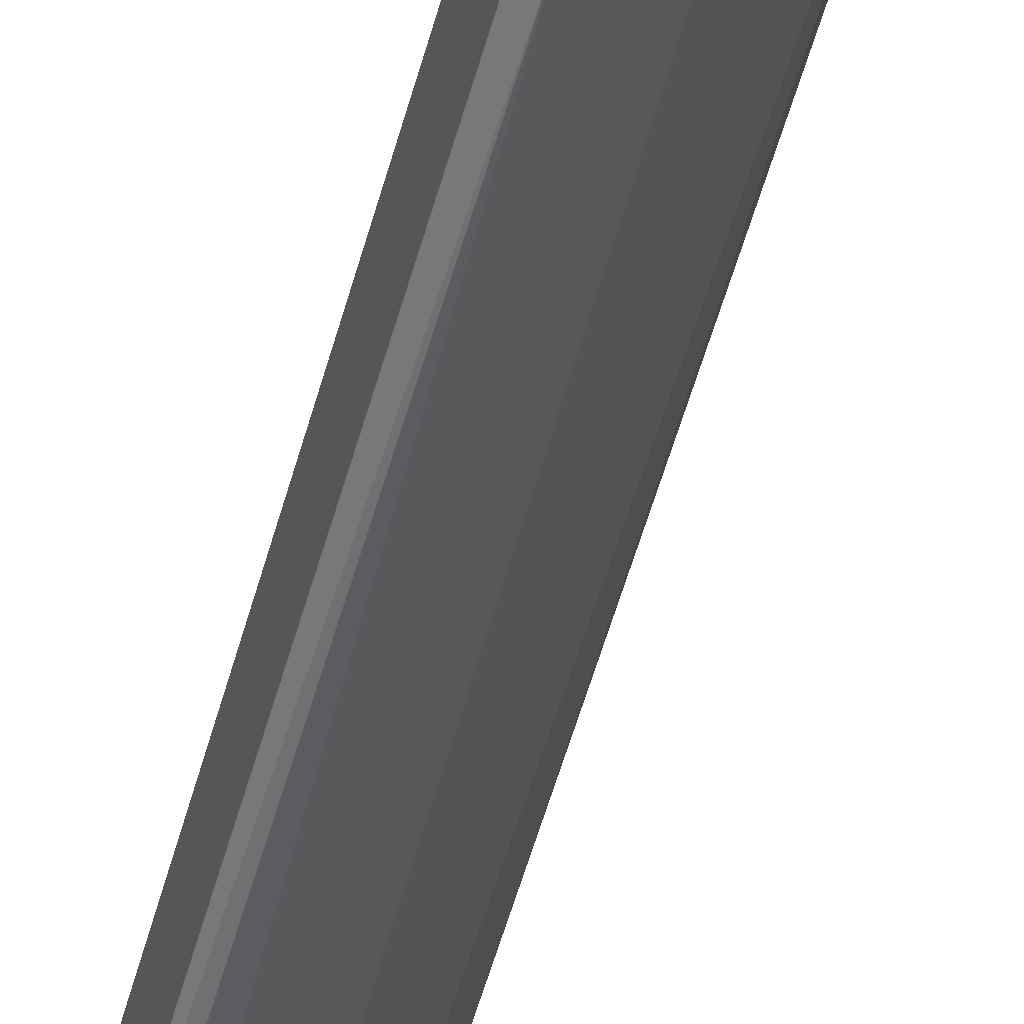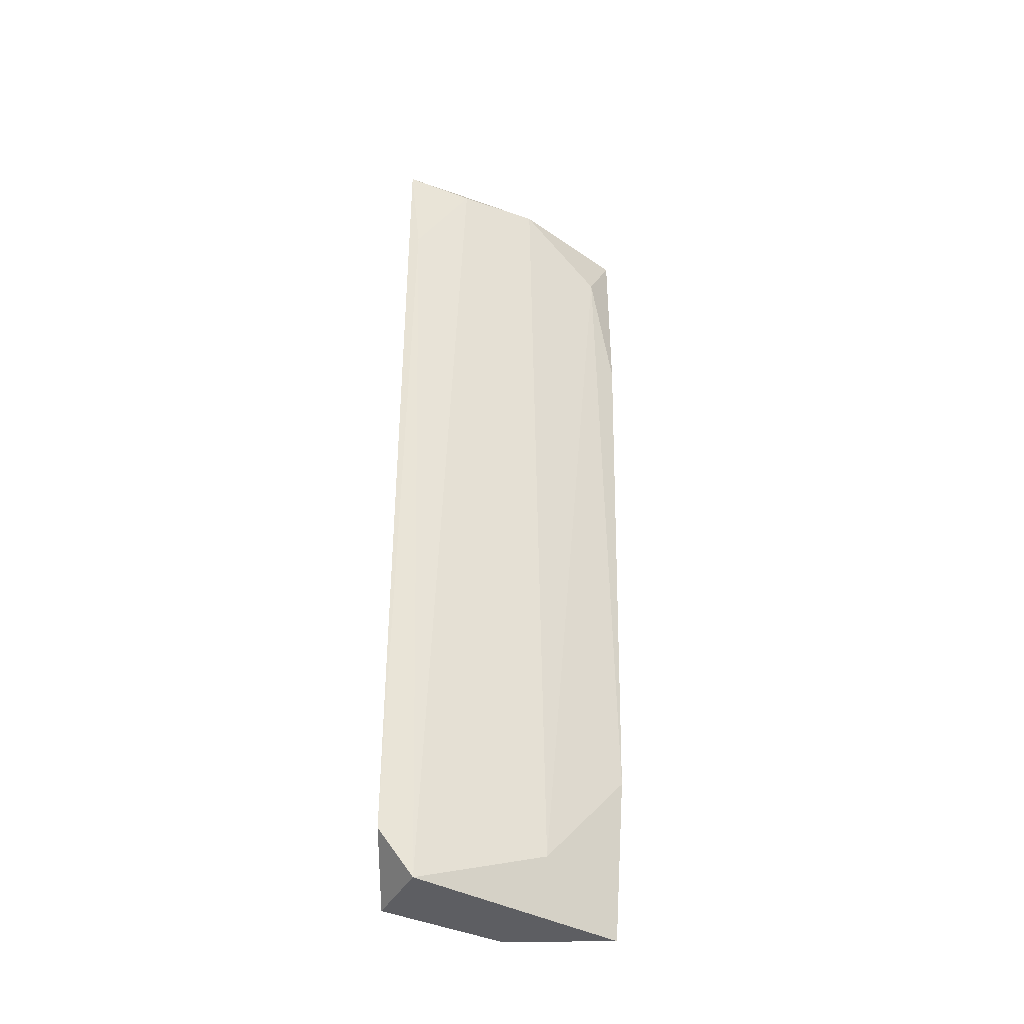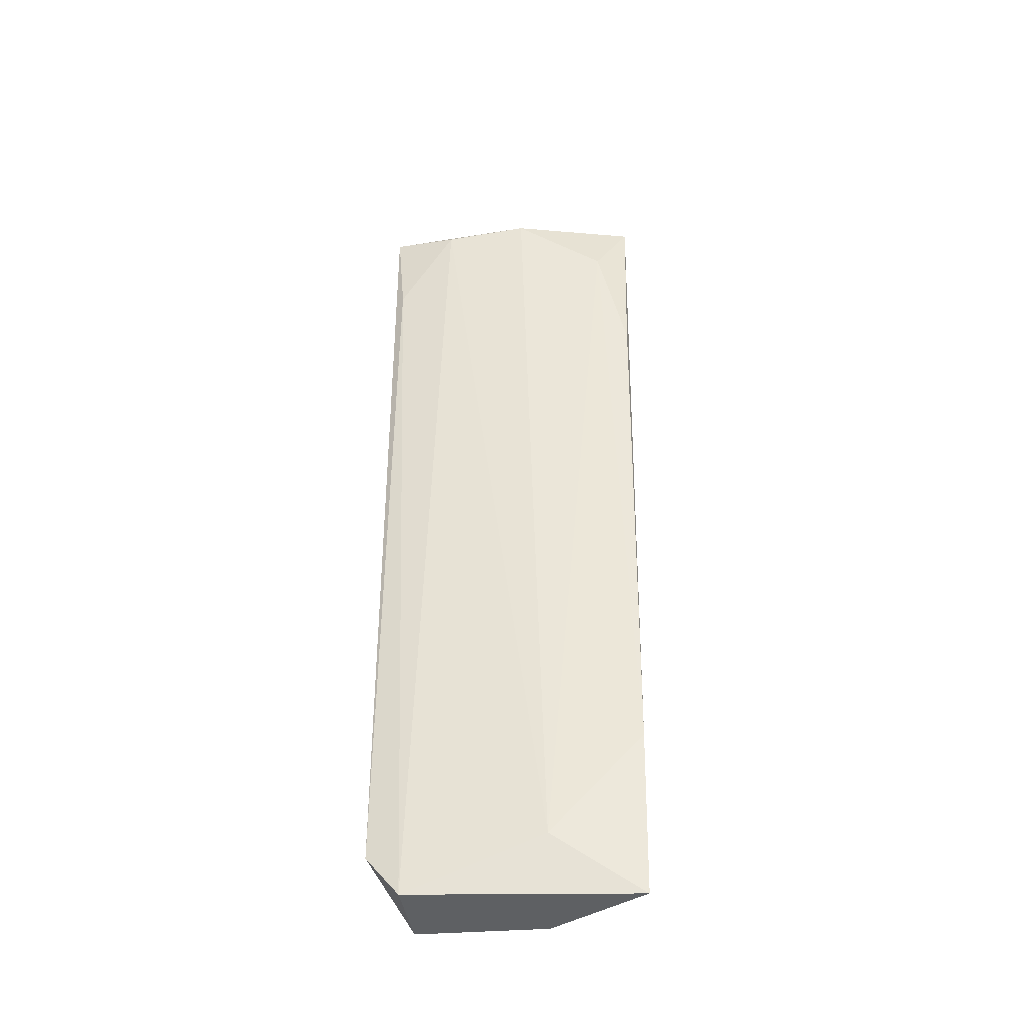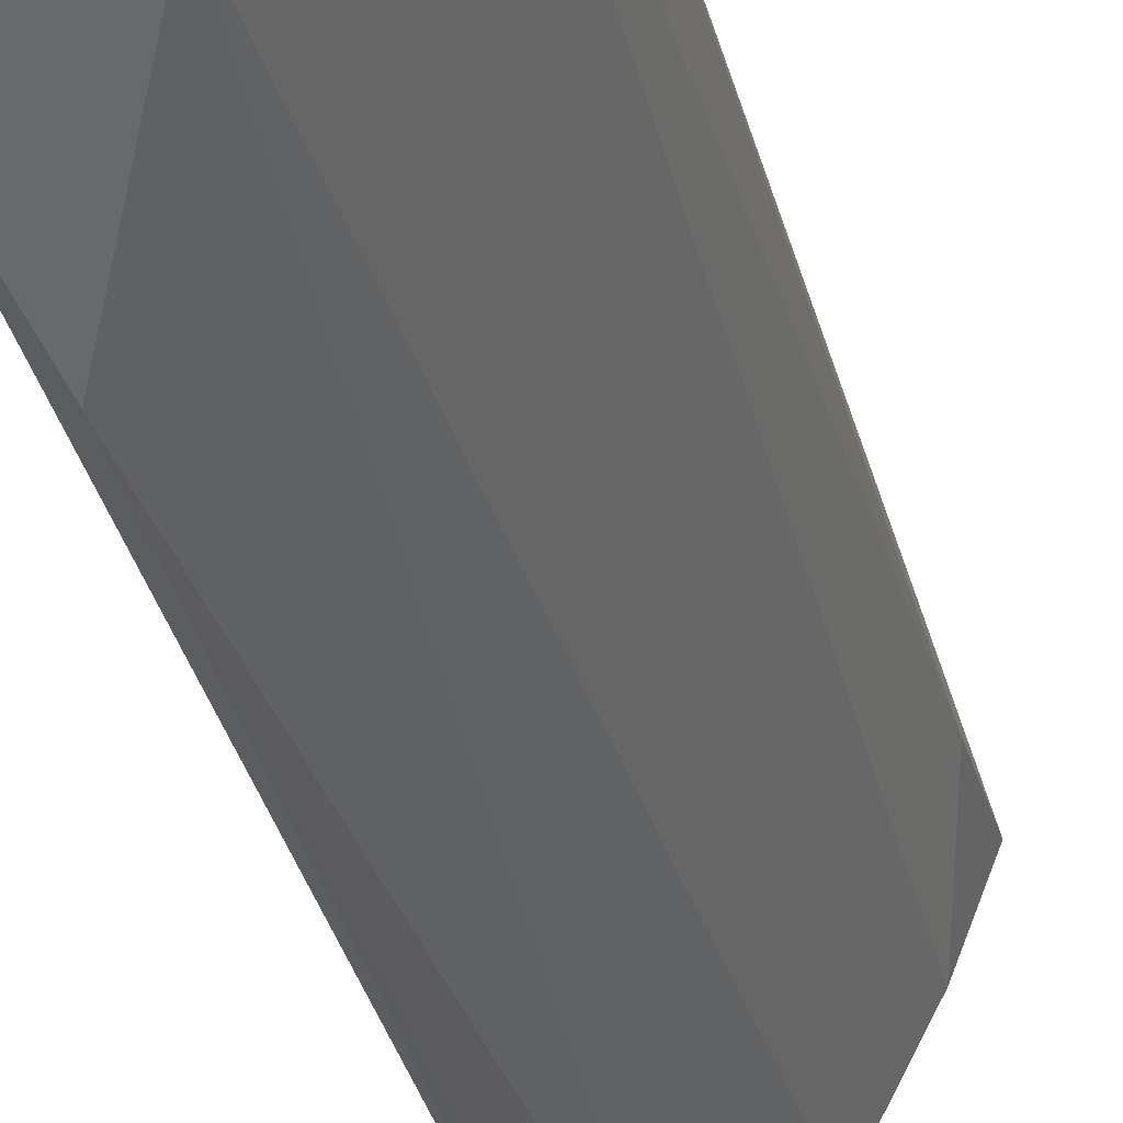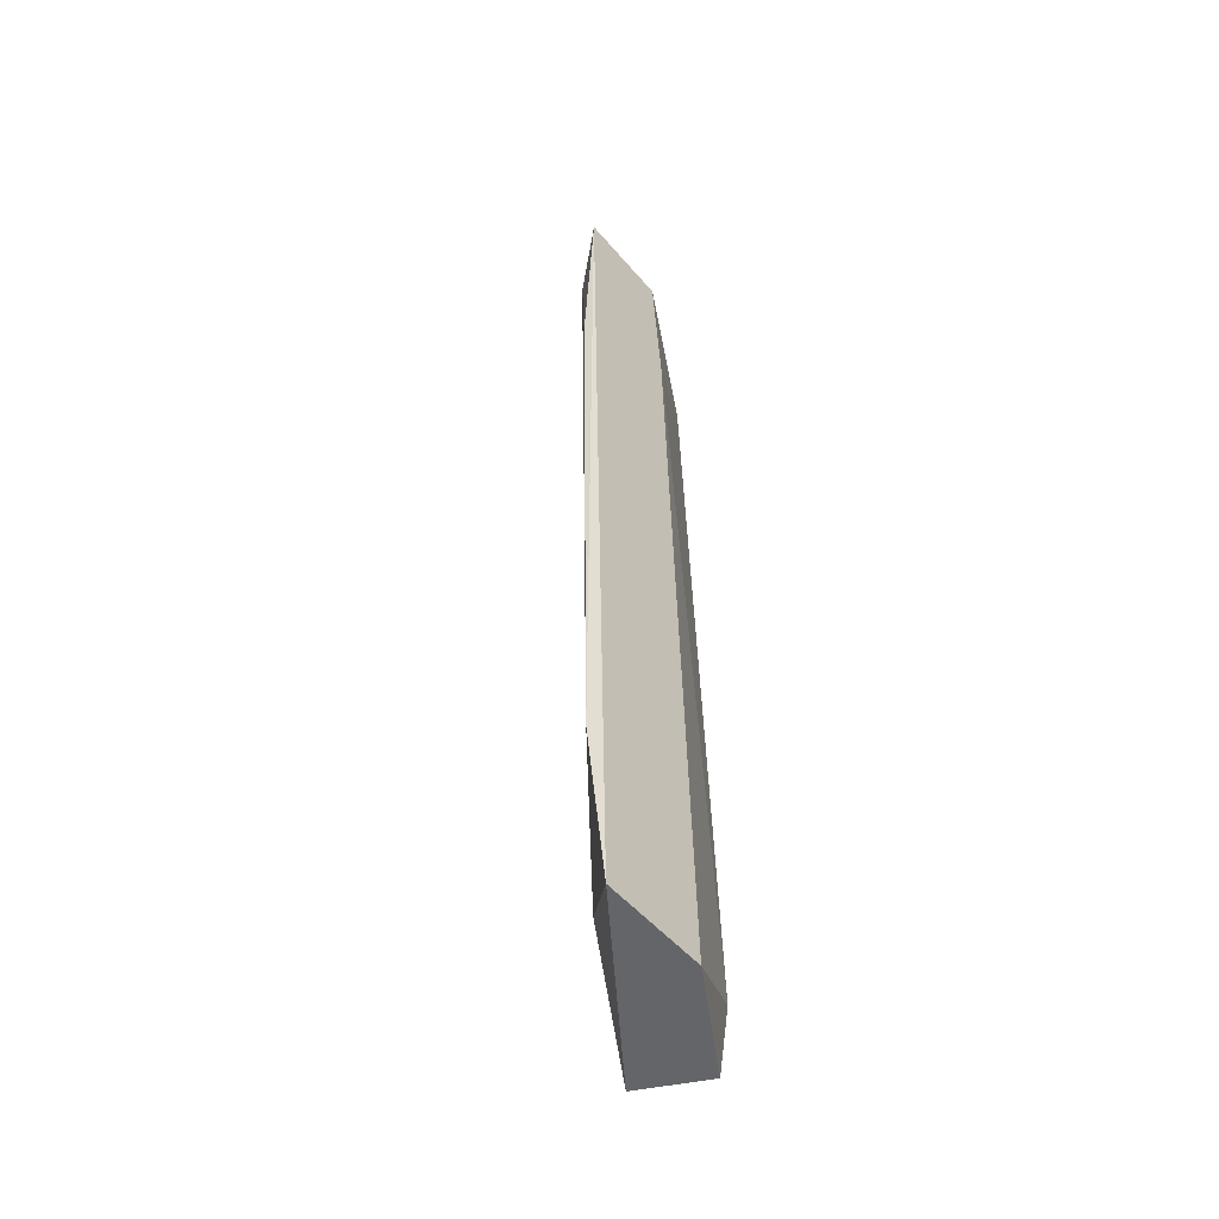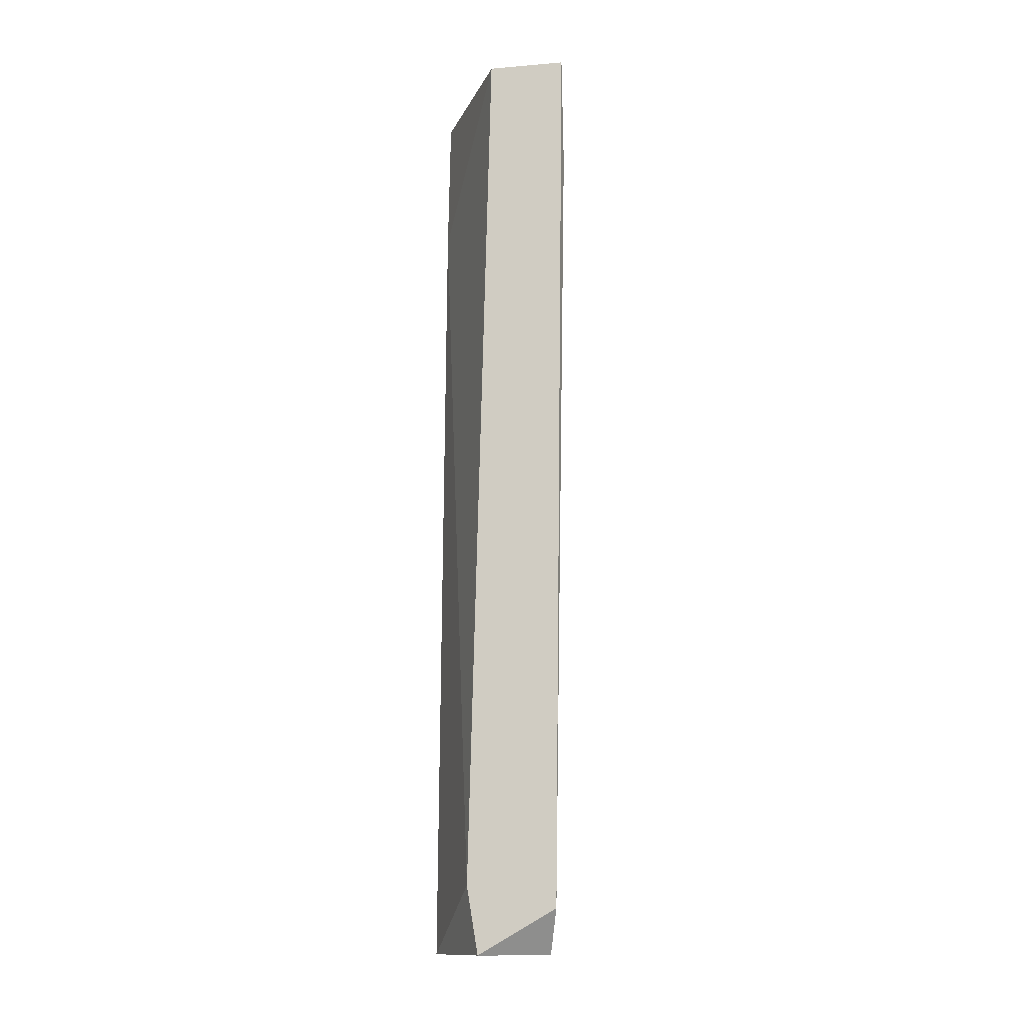
<metadata>
{"format":"obj","ext":"obj","renderer":"f3d","projection":"perspective","resolution":1024,"background":"white","views":[{"elev":-52.0,"azim":164.5,"up":"+Y"},{"elev":-39.4,"azim":-89.2,"up":"+Z"},{"elev":-42.6,"azim":-54.2,"up":"+Z"},{"elev":-28.9,"azim":-168.2,"up":"+Y"},{"elev":-51.6,"azim":39.0,"up":"+Z"},{"elev":-13.7,"azim":-169.4,"up":"+Z"}]}
</metadata>
<code>
v -0.01717 0.01331 0.02977
v -0.01495 0.003515 0.05958
v -0.01495 0.00396 0.03645
v -0.02073 0.01286 0.06314
v -0.0145 0.007522 0.06759
v -0.01984 0.01197 0.02977
v -0.01762 0.01331 0.06759
v -0.0145 0.008855 0.02977
v -0.01806 0.007522 0.06759
v -0.0145 0.004405 0.02977
v -0.02029 0.01331 0.03155
v -0.0145 0.003515 0.06759
v -0.02073 0.01331 0.06759
v -0.01717 0.007075 0.032
v -0.01673 0.01331 0.03244
v -0.01984 0.01063 0.06714
v -0.01584 0.004405 0.06492
v -0.0145 0.007965 0.0618
f 1 7 15
f 8 1 15
f 4 6 16
f 13 4 16
f 9 13 16
f 14 9 16
f 6 14 16
f 2 12 17
f 12 9 17
f 9 14 17
f 7 5 18
f 5 8 18
f 15 7 18
f 6 10 14
f 3 2 17
f 14 3 17
f 10 3 14
f 11 4 13
f 7 11 13
f 8 15 18
f 6 1 8
f 8 5 10
f 6 8 10
f 1 6 11
f 5 7 9
f 7 1 11
f 2 3 12
f 5 9 12
f 3 10 12
f 10 5 12
f 9 7 13
f 6 4 11

</code>
